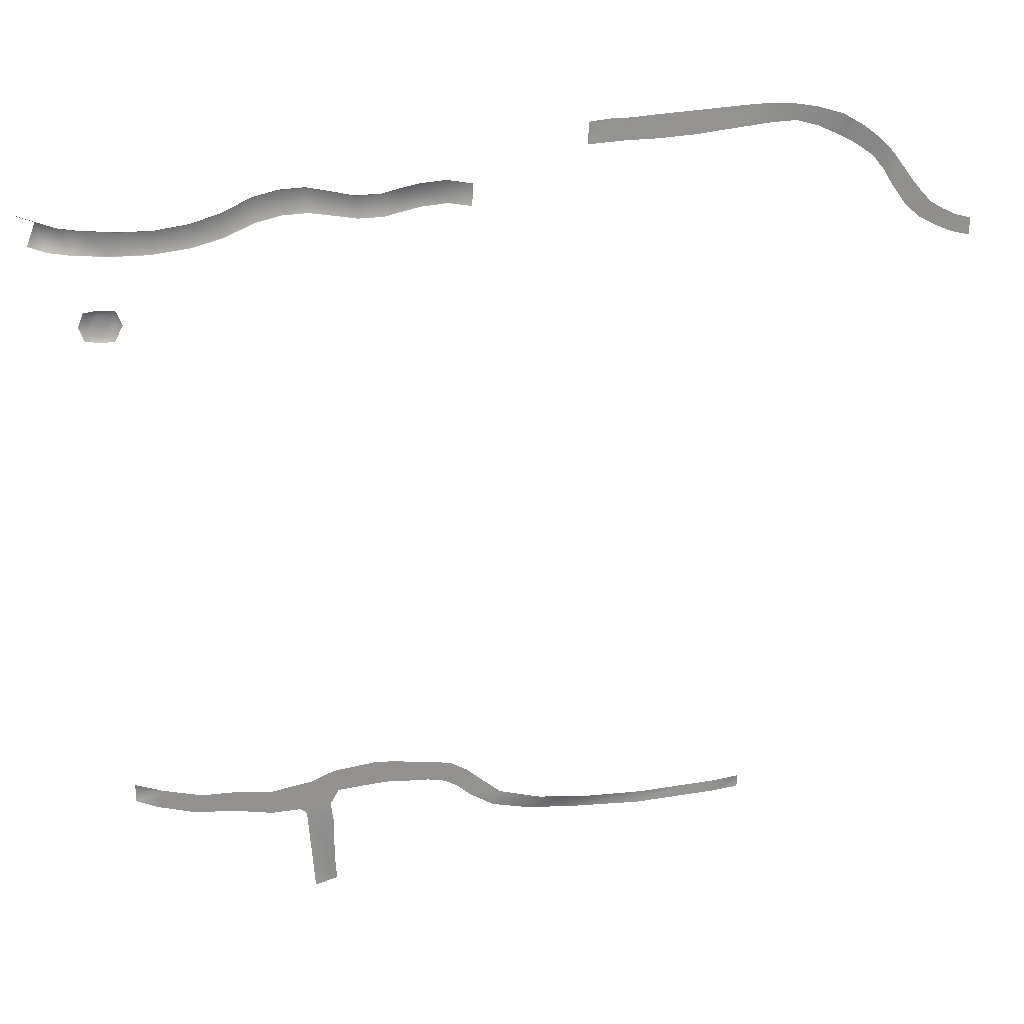
<metadata>
{"format":"obj","ext":"obj","renderer":"f3d","projection":"perspective","resolution":1024,"background":"white","views":[{"elev":23.8,"azim":-10.4,"up":"+Z"}]}
</metadata>
<code>
g C3_detailGravel_geo
v -69.27 0.01 40.99
v -69.15 -0.0189 41
v -67.73 0.01 36.67
v -66.51 0.01 39.92
v -67.71 -0.0189 36.57
v -66.39 -0.0189 39.93
v -65.23 0.01 35.64
v -63.83 0.01 38.9
v -65.09 -0.0189 35.59
v -63.77 -0.0189 38.95
v -62.42 0.01 35.17
v -61.16 0.01 38.38
v -62.47 -0.0189 35.13
v -61.16 -0.0189 38.48
v -57.15 0.01 34.68
v -55.98 0.01 37.88
v -57.14 -0.0189 34.6
v -55.83 -0.0189 37.96
v -46.25 0.01 35.31
v -46.28 0.01 38.5
v -46.19 -0.0189 35.23
v -46.28 -0.0189 38.59
v -37.69 0.01 38.29
v -37.96 0.01 41.73
v -37.59 -0.0189 38.25
v -37.88 -0.0189 41.84
v -30.44 0.01 39.31
v -30.72 0.01 42.76
v -30.4 -0.0189 39.24
v -30.69 -0.0189 42.83
v -23.82 0.01 38.18
v -24.12 0.01 41.27
v -23.83 -0.0189 38.1
v -24.12 -0.0189 41.35
v -20.32 0.01 38.24
v -20.54 0.01 41.36
v -20.25 -0.0189 38.16
v -20.54 -0.0189 41.41
v -15.17 0.006151 39.41
v -15.41 0.006151 42.52
v -15.02 -0.0189 39.32
v -15.31 -0.0189 42.58
v -11.43 0.003171 39.71
v -11.67 0.003171 42.81
v -11.44 -0.0189 39.61
v -11.57 -0.0189 42.86
v -8.114 0.01 39.05
v -8.112 0.01 42.12
v -8.095 -6.963e-15 39.03
v -8.008 -0.0189 42.18
v -58.83 -7.081e-07 -46.14
v -54.89 0.03466 -47.55
v -49.26 0.03466 -48.92
v -44.47 0.03466 -48.92
v -39.01 0.03466 -49.43
v -32.69 0.03466 -48.23
v -29.62 0.03466 -46.83
v -23.47 0.03466 -45.98
v -16.81 0.03466 -46.7
v -11.86 0.03466 -47.39
v -7.596 0.03466 -50.36
v -4.453 0.01 -52.95
v 1.631 0.01 -54.56
v 8.16 0.1695 -55.3
v 17.53 0.03039 -55.3
v 29.06 0.01 -54.58
v 32.68 -3.171e-07 -54.08
v 32.68 -2.599e-07 -55.93
v 28.88 0.01 -56.38
v 16.99 0.03039 -57.1
v 7.8 0.5356 -57.1
v 0.4113 0.3821 -56.56
v -5.526 0.01 -55.08
v -9.138 0.03466 -52.95
v -12.92 0.03466 -50.24
v -17.97 0.03466 -49.69
v -23.55 0.03466 -49.62
v -28.96 0.03466 -50.16
v -30.22 0.03466 -52.41
v -29.86 0.01 -55.3
v -29.84 0.3949 -61.78
v -29.58 0.6555 -65.75
v -32.88 0.01 -66.29
v -33.08 0.1041 -63.59
v -33.82 0.03466 -53.61
v -34.73 0.03466 -52.84
v -39.05 0.03466 -53.03
v -44.58 0.03466 -52.05
v -50.22 0.03466 -51.72
v -55.69 0.03466 -50.24
v -58.83 -7.081e-07 -48.89
v 4.946 0.1859 -54.94
v 4.944 0.5608 -56.89
v 7.905 -8.225e-08 46.83
v 13.13 0.03607 47.12
v 22.93 0.04388 47.49
v 30.02 0.1215 48.26
v 37.43 0.7534 48.62
v 43.85 1.284 46.09
v 52.16 2.418 38.55
v 54.63 2.59 35.14
v 64.57 2.974 30.04
v 64.56 2.974 32.6
v 56.64 2.633 37.23
v 53.83 2.539 40.86
v 44.12 0.9189 49.2
v 36.66 0.5915 51.08
v 30.58 0.1842 51.25
v 11.3 0.03607 50.27
v 7.905 -8.225e-08 49.93
v 55.3 2.565 38.86
v 53.51 2.537 36.68
v 50.17 1.943 45.09
v 48.97 1.946 42.86
v 52.26 2.298 42.93
v 50.82 2.234 40.68
v 32.67 0.008676 -54.09
v 29.06 0.01 -54.59
v 17.53 0.03039 -55.32
v 8.152 0.1765 -55.32
v 4.943 0.1931 -54.96
v 1.624 0.0171 -54.58
v -4.466 0.01 -52.98
v -7.616 0.03466 -50.38
v -11.87 0.03466 -47.42
v -16.82 0.03466 -46.74
v -23.47 0.03466 -46.02
v -29.61 0.03466 -46.87
v 32.67 0.004591 -55.92
v 28.88 0.01 -56.36
v 17 0.03286 -57.08
v 7.804 0.5318 -57.08
v 4.944 0.5569 -56.87
v 0.4243 0.3783 -56.54
v -5.514 0.01 -55.06
v -9.122 0.03466 -52.93
v -12.91 0.03466 -50.21
v -17.96 0.03466 -49.66
v -23.55 0.03466 -49.59
v -28.98 0.03466 -50.14
v -30.26 0.03466 -52.4
v -32.68 0.03466 -48.27
v -39.01 0.03466 -49.46
v -44.48 0.03466 -48.95
v -49.27 0.03466 -48.95
v -54.9 0.03466 -47.58
v -58.81 0.01877 -46.17
v -33.79 0.03466 -53.6
v -34.71 0.03466 -52.8
v -39.05 0.03466 -53
v -44.57 0.03466 -52.03
v -50.21 0.03466 -51.69
v -55.69 0.03466 -50.21
v -58.81 0.01877 -48.88
v -33.04 0.111 -63.57
v -32.85 0.02417 -66.28
v -29.62 0.6428 -65.75
v -29.88 0.3904 -61.81
v -29.91 0.03296 -55.25
v 7.931 0.004226 49.9
v 11.31 0.03607 50.24
v 30.58 0.1842 51.21
v 36.65 0.5915 51.04
v 44.11 0.9189 49.17
v 50.14 1.943 45.06
v 52.25 2.297 42.9
v 53.81 2.537 40.83
v 55.28 2.564 38.82
v 56.62 2.633 37.2
v 64.55 2.974 32.57
v 7.929 0.004226 46.85
v 13.13 0.03607 47.15
v 22.93 0.04388 47.53
v 30.02 0.1215 48.3
v 37.42 0.7534 48.65
v 43.87 1.284 46.12
v 49 1.946 42.88
v 50.85 2.235 40.7
v 52.18 2.42 38.56
v 53.53 2.538 36.7
v 54.65 2.59 35.15
v 64.57 2.974 30.06
v 23.35 0.02556 -56.71
v 23.35 0.02672 -56.69
v 23.69 0.02556 -54.93
v 23.7 0.02556 -54.91
v -51.12 -0.0189 37.92
v -51.2 0.01 37.84
v -51.77 0.01 34.64
v -51.74 -0.0189 34.57
v -42.05 -0.0189 39.88
v -42.09 0.01 39.78
v -41.94 0.01 36.46
v -41.86 -0.0189 36.4
v -34.32 -0.0189 42.68
v -34.37 0.01 42.59
v -34.09 0.01 39.14
v -34.03 -0.0189 39.09
v -27.57 -0.0189 42.15
v -27.58 0.01 42.07
v -27.29 0.01 38.8
v -27.28 -0.0189 38.73
v -17.79 -0.0189 42.05
v -17.84 0.008076 42
v -17.61 0.008076 38.89
v -17.5 -0.0189 38.8
v 33.62 0.3656 51.31
v 33.6 0.3656 51.27
v 33.72 0.4307 48.6
v 33.71 0.4307 48.57
v 17.85 0.03997 47.18
v 17.84 0.03997 47.21
v 13.86 0.03607 50.22
v 13.86 0.03607 50.25
v 40.59 1.02 47.63
v 40.6 1.02 47.66
v 40.27 0.7045 50.38
v 40.28 0.7045 50.42
v 46.49 1.619 44.59
v 46.51 1.619 44.61
v 47.31 1.495 47.26
v 47.33 1.495 47.29
v 59.24 2.8 31.88
v 59.25 2.801 31.91
v 60.32 2.802 34.17
v 60.33 2.802 34.2
v 58.35 2.698 35.41
v 58.33 2.698 35.39
v 56.81 2.695 33.23
v 56.79 2.695 33.2
v 62.32 2.907 33.21
v 62.31 2.907 33.18
v 61.7 2.906 30.81
v 61.69 2.906 30.79
v -10.93 0.03466 -51.34
v -10.92 0.03466 -51.31
v -9.65 0.03466 -48.63
v -9.631 0.03466 -48.61
v -15.44 0.03466 -49.77
v -15.43 0.03466 -49.74
v -14.35 0.03466 -46.89
v -14.34 0.03466 -46.85
v -20.14 0.03466 -46.12
v -20.15 0.03466 -46.15
v -20.76 0.03466 -49.41
v -20.76 0.03466 -49.44
v -57.17 -0.0001265 22.64
v -61.23 1.829e-05 22.97
v -61.96 0.0001448 24.93
v -61.16 0.0001265 26.96
v -56.86 -1.828e-05 27.03
v -55.98 -0.0001448 24.93
v -57.64 0.2682 23.31
v -60.76 0.2683 23.63
v -61.47 0.2684 24.93
v -60.69 0.2684 26.3
v -57.33 0.3108 26.37
v -56.93 0.2682 24.93
v -58.06 0.4261 24.93
v -60.34 0.4294 24.93
v -59.2 -5.41e-05 22.58
v -59.2 0.4015 23.25
v -59.2 0.2683 24.93
v -59.2 0.2683 26.54
v -59.2 5.41e-05 27.2
v -61.22 0.008091 22.99
v -59.2 0.01203 22.6
v -57.18 0.007947 22.66
v -56.01 0.007929 24.93
v -56.87 0.009333 27.01
v -59.2 0.008126 27.18
v -61.14 0.008198 26.94
v -61.94 0.008216 24.93
v 22.53 0.09775 50.77
v 22.52 0.09763 50.8
v 17.42 0.04289 50.49
v 17.41 0.04282 50.52
v 46.31 1.352 47.89
v 46.3 1.352 47.86
v 45.71 1.515 45.09
v 45.69 1.515 45.06
v 45.12 1.124 48.6
v 45.1 1.124 48.57
v 44.64 1.411 45.65
v 44.63 1.411 45.62
v 45.73 1.257 48.24
v 45.71 1.257 48.21
v 45.25 1.465 45.36
v 45.24 1.465 45.34
v -66.51 0.01 39.92
v -67.73 0.01 36.67
v -65.23 0.01 35.64
v -63.83 0.01 38.9
v -65.23 0.01 35.64
v -65.09 -0.0189 35.59
v -62.42 0.01 35.17
v -61.16 0.01 38.38
v -57.15 0.01 34.68
v -55.98 0.01 37.88
v -51.77 0.01 34.64
v -51.2 0.01 37.84
v -46.25 0.01 35.31
v -41.94 0.01 36.46
v -46.28 0.01 38.5
v -42.09 0.01 39.78
v -37.69 0.01 38.29
v -34.09 0.01 39.14
v -37.96 0.01 41.73
v -34.37 0.01 42.59
v -30.44 0.01 39.31
v -27.29 0.01 38.8
v -30.72 0.01 42.76
v -27.58 0.01 42.07
v -23.82 0.01 38.18
v -20.32 0.01 38.24
v -24.12 0.01 41.27
v -20.54 0.01 41.36
v -17.61 0.008076 38.89
v -17.84 0.008076 42
v -15.17 0.006151 39.41
v -11.43 0.003171 39.71
v -15.41 0.006151 42.52
v -11.67 0.003171 42.81
v -8.112 0.01 42.12
v -8.114 0.01 39.05
v -32.68 0.03466 -48.27
v 32.67 0.008676 -54.09
v 29.06 0.01 -54.59
v 23.69 0.02556 -54.93
v 17.53 0.03039 -55.32
v 8.152 0.1765 -55.32
v 4.943 0.1931 -54.96
v 1.624 0.0171 -54.58
v -4.466 0.01 -52.98
v -7.616 0.03466 -50.38
v -9.65 0.03466 -48.63
v -11.87 0.03466 -47.42
v -14.35 0.03466 -46.89
v -20.15 0.03466 -46.15
v -23.47 0.03466 -46.02
v -29.61 0.03466 -46.87
v 28.88 0.01 -56.36
v 32.67 0.004591 -55.92
v 23.35 0.02672 -56.69
v 7.804 0.5318 -57.08
v 17 0.03286 -57.08
v 4.944 0.5569 -56.87
v 0.4243 0.3783 -56.54
v -5.514 0.01 -55.06
v -9.122 0.03466 -52.93
v -10.92 0.03466 -51.31
v -15.43 0.03466 -49.74
v -12.91 0.03466 -50.21
v -23.55 0.03466 -49.59
v -20.76 0.03466 -49.41
v -28.98 0.03466 -50.14
v -32.68 0.03466 -48.27
v -33.79 0.03466 -53.6
v -39.01 0.03466 -49.46
v -44.48 0.03466 -48.95
v -49.27 0.03466 -48.95
v -54.9 0.03466 -47.58
v -58.81 0.01877 -46.17
v -34.71 0.03466 -52.8
v -39.05 0.03466 -53
v -44.57 0.03466 -52.03
v -50.21 0.03466 -51.69
v -55.69 0.03466 -50.21
v -58.81 0.01877 -48.88
v -32.85 0.02417 -66.28
v -29.62 0.6428 -65.75
v -33.04 0.111 -63.57
v -29.88 0.3904 -61.81
v -30.26 0.03466 -52.4
v -29.91 0.03296 -55.25
v -32.68 0.03466 -48.27
v 11.31 0.03607 50.24
v 7.931 0.004226 49.9
v 22.53 0.09775 50.77
v 17.42 0.04289 50.49
v 30.58 0.1842 51.21
v 33.6 0.3656 51.27
v 40.27 0.7045 50.38
v 44.11 0.9189 49.17
v 47.31 1.495 47.26
v 50.14 1.943 45.06
v 52.25 2.297 42.9
v 53.81 2.537 40.83
v 55.28 2.564 38.82
v 56.62 2.633 37.2
v 60.32 2.802 34.17
v 62.31 2.907 33.18
v 13.13 0.03607 47.15
v 7.929 0.004226 46.85
v 17.84 0.03997 47.21
v 22.93 0.04388 47.53
v 30.02 0.1215 48.3
v 33.72 0.4307 48.6
v 40.6 1.02 47.66
v 43.87 1.284 46.12
v 49 1.946 42.88
v 46.51 1.619 44.61
v 50.85 2.235 40.7
v 52.18 2.42 38.56
v 53.53 2.538 36.7
v 54.65 2.59 35.15
v 59.25 2.801 31.91
v 61.7 2.906 30.81
v 32.67 0.004591 -55.92
v 32.68 -2.599e-07 -55.93
v 32.67 0.008676 -54.09
v 32.68 -3.171e-07 -54.08
v 7.929 0.004226 46.85
v 7.931 0.004226 49.9
v 7.905 -8.225e-08 46.83
v 7.905 -8.225e-08 49.93
v 36.65 0.5915 51.04
v 37.42 0.7534 48.65
v 45.25 1.465 45.36
v 44.64 1.411 45.65
v 45.1 1.124 48.57
v 45.71 1.257 48.21
v 56.81 2.695 33.23
v 58.33 2.698 35.39
v 64.55 2.974 32.57
v 64.57 2.974 30.06
v -17.96 0.03466 -49.66
v -16.82 0.03466 -46.74
v -61.22 0.008091 22.99
v -59.2 0.01203 22.6
v -57.18 0.007947 22.66
v -56.01 0.007929 24.93
v -56.87 0.009333 27.01
v -59.2 0.008126 27.18
v -61.14 0.008198 26.94
v -61.94 0.008216 24.93
v -58.81 0.01877 -48.88
v -58.81 0.01877 -46.17
v -58.83 -7.081e-07 -48.89
v -58.83 -7.081e-07 -46.14
v 13.86 0.03607 50.22
v 46.3 1.352 47.86
v 45.71 1.515 45.09
g C3_detailGravel_geo_0
f 313 199 34
f 30 199 313
f 312 30 313
f 195 30 312
f 309 195 312
f 26 195 309
f 308 26 309
f 191 26 308
f 305 191 308
f 22 191 305
f 304 22 305
f 187 22 304
f 301 187 304
f 18 187 301
f 299 18 301
f 14 18 299
f 297 14 299
f 10 14 297
f 293 10 297
f 6 10 293
f 4 6 293
f 2 6 4
f 1 2 4
f 197 196 28
f 24 196 197
f 23 24 197
f 192 24 23
f 193 192 23
f 20 192 193
f 19 20 193
f 188 20 19
f 189 188 19
f 16 188 189
f 15 16 189
f 12 16 15
f 11 12 15
f 8 12 11
f 7 8 11
f 290 8 7
f 3 290 7
f 5 292 9
f 291 292 5
f 296 295 294
f 13 295 296
f 17 13 296
f 43 324 325
f 44 324 43
f 40 44 43
f 62 123 124
f 122 123 62
f 63 122 62
f 121 122 63
f 92 121 63
f 120 121 92
f 64 120 92
f 119 120 64
f 65 119 64
f 185 119 65
f 186 185 65
f 118 185 186
f 66 118 186
f 117 118 66
f 67 117 66
f 237 238 61
f 60 238 237
f 125 60 237
f 242 60 125
f 241 242 125
f 59 242 241
f 428 59 241
f 243 59 428
f 244 243 428
f 58 243 244
f 127 58 244
f 57 58 127
f 128 57 127
f 56 57 128
f 142 56 128
f 84 156 83
f 155 156 84
f 85 155 84
f 148 155 85
f 364 148 85
f 55 143 144
f 326 143 55
f 56 326 55
f 52 147 51
f 146 147 52
f 145 146 52
f 109 160 110
f 161 160 109
f 214 161 109
f 213 161 214
f 277 213 214
f 276 213 277
f 275 276 277
f 274 276 275
f 162 274 275
f 130 327 129
f 328 327 130
f 184 328 130
f 329 328 184
f 131 329 184
f 330 329 131
f 132 330 131
f 331 330 132
f 133 331 132
f 332 331 133
f 134 332 133
f 333 332 134
f 135 333 134
f 334 333 135
f 136 334 135
f 335 334 136
f 236 335 136
f 336 335 236
f 137 336 236
f 337 336 137
f 240 337 137
f 338 337 240
f 427 338 240
f 126 338 427
f 245 126 427
f 339 126 245
f 139 339 245
f 340 339 139
f 140 340 139
f 341 340 140
f 376 341 140
f 69 343 68
f 342 343 69
f 344 342 69
f 359 150 151
f 149 150 359
f 357 149 359
f 141 149 357
f 140 141 357
f 362 154 363
f 153 154 362
f 152 153 362
f 90 368 367
f 369 368 90
f 91 369 90
f 158 82 157
f 81 82 158
f 80 81 158
f 372 371 370
f 373 371 372
f 358 373 372
f 159 373 358
f 141 159 358
f 212 380 379
f 441 380 212
f 172 441 212
f 377 441 172
f 171 377 172
f 378 377 171
f 95 393 395
f 394 393 95
f 94 394 95
f 410 411 412
f 409 411 410
f 414 415 416
f 413 415 414
f 232 103 170
f 231 103 232
f 225 231 232
f 226 231 225
f 227 226 225
f 233 425 182
f 392 425 233
f 224 392 233
f 391 392 224
f 228 391 224
f 234 426 102
f 408 426 234
f 223 408 234
f 407 408 223
f 230 407 223
f 229 407 230
f 406 229 230
f 438 439 440
f 437 439 438
f 17 296 298
f 300 17 298
f 190 17 300
f 302 190 300
f 21 190 302
f 303 21 302
f 194 21 303
f 306 194 303
f 25 194 306
f 307 25 306
f 198 25 307
f 310 198 307
f 29 198 310
f 311 29 310
f 202 29 311
f 314 202 311
f 33 202 314
f 315 33 314
f 37 33 315
f 318 37 315
f 206 37 318
f 320 206 318
f 41 206 320
f 321 41 320
f 45 41 321
f 47 45 321
f 49 45 47
f 48 49 47
f 50 49 48
f 46 50 48
f 27 197 28
f 200 27 28
f 201 27 200
f 32 201 200
f 31 201 32
f 36 31 32
f 35 31 36
f 205 35 36
f 316 313 34
f 38 316 34
f 317 316 38
f 319 317 38
f 39 40 43
f 204 40 39
f 205 204 39
f 36 204 205
f 323 46 48
f 42 46 323
f 322 42 323
f 203 42 322
f 319 203 322
f 38 203 319
f 124 61 62
f 237 61 124
f 53 145 52
f 144 145 53
f 54 144 53
f 55 144 54
f 164 218 106
f 282 164 106
f 421 164 282
f 286 421 282
f 422 421 286
f 278 422 286
f 279 422 278
f 222 279 278
f 221 279 222
f 113 221 222
f 165 221 113
f 115 165 113
f 166 165 115
f 105 166 115
f 167 166 105
f 111 167 105
f 168 167 111
f 104 168 111
f 169 168 104
f 227 169 104
f 424 169 227
f 225 424 227
f 108 162 275
f 208 162 108
f 207 208 108
f 163 208 207
f 107 163 207
f 217 163 107
f 218 217 107
f 164 217 218
f 345 71 93
f 70 71 345
f 346 70 345
f 183 70 346
f 344 183 346
f 69 183 344
f 349 73 74
f 72 73 349
f 348 72 349
f 93 72 348
f 347 93 348
f 345 93 347
f 75 352 353
f 351 75 353
f 235 75 351
f 350 235 351
f 74 235 350
f 349 74 350
f 354 77 78
f 246 77 354
f 355 246 354
f 76 246 355
f 138 76 355
f 239 76 138
f 352 239 138
f 75 239 352
f 79 375 374
f 356 79 374
f 78 79 356
f 354 78 356
f 358 149 141
f 361 152 362
f 151 152 361
f 360 151 361
f 359 151 360
f 365 87 88
f 86 87 365
f 364 86 365
f 85 86 364
f 367 89 90
f 88 89 367
f 366 88 367
f 365 88 366
f 80 375 79
f 158 375 80
f 209 382 417
f 381 382 209
f 174 381 209
f 379 381 174
f 173 379 174
f 212 379 173
f 175 209 417
f 383 175 417
f 216 175 383
f 384 216 383
f 176 216 384
f 283 176 384
f 420 176 283
f 287 420 283
f 419 420 287
f 442 419 287
f 280 419 442
f 385 280 442
f 220 280 385
f 386 220 385
f 177 220 386
f 387 177 386
f 178 177 387
f 388 178 387
f 179 178 388
f 389 179 388
f 180 179 389
f 390 180 389
f 181 180 390
f 228 181 390
f 423 181 228
f 224 423 228
f 211 95 395
f 396 211 395
f 96 211 396
f 397 96 396
f 97 96 397
f 210 97 397
f 98 418 399
f 398 418 98
f 210 398 98
f 397 398 210
f 215 98 399
f 400 215 399
f 99 215 400
f 284 99 400
f 285 99 284
f 289 285 284
f 406 230 101
f 112 406 101
f 405 406 112
f 100 405 112
f 404 405 100
f 116 404 100
f 403 404 116
f 114 403 116
f 401 403 114
f 402 401 114
f 443 281 289
f 219 281 443
f 402 219 443
f 114 219 402
f 288 289 284
f 443 289 288
f 270 265 251
f 252 270 251
f 269 270 252
f 247 269 252
f 268 269 247
f 261 268 247
f 267 268 261
f 266 267 261
f 266 261 248
f 249 266 248
f 273 266 249
f 272 273 249
f 265 270 271
f 272 265 271
f 250 265 272
f 249 250 272
f 253 431 430
f 262 253 430
f 259 253 262
f 263 259 262
f 264 259 263
f 260 264 263
f 256 264 260
f 255 256 260
f 436 256 255
f 254 436 255
f 429 436 254
f 430 429 254
f 258 431 253
f 432 431 258
f 257 432 258
f 433 432 257
f 434 433 257
f 259 258 253
f 257 258 259
f 264 257 259
f 434 257 264
f 256 434 264
f 435 434 256
f 436 435 256
f 254 263 262
f 260 263 254
f 255 260 254
f 262 430 254

</code>
